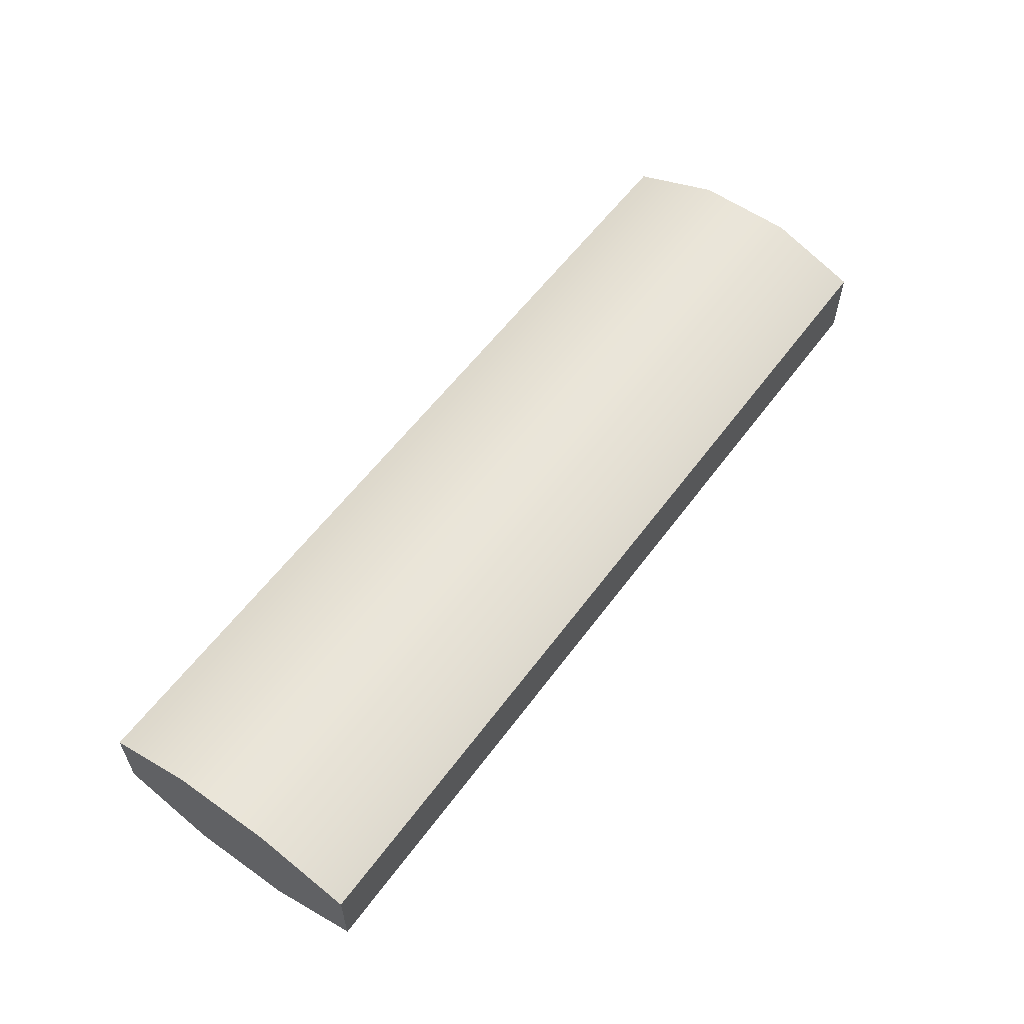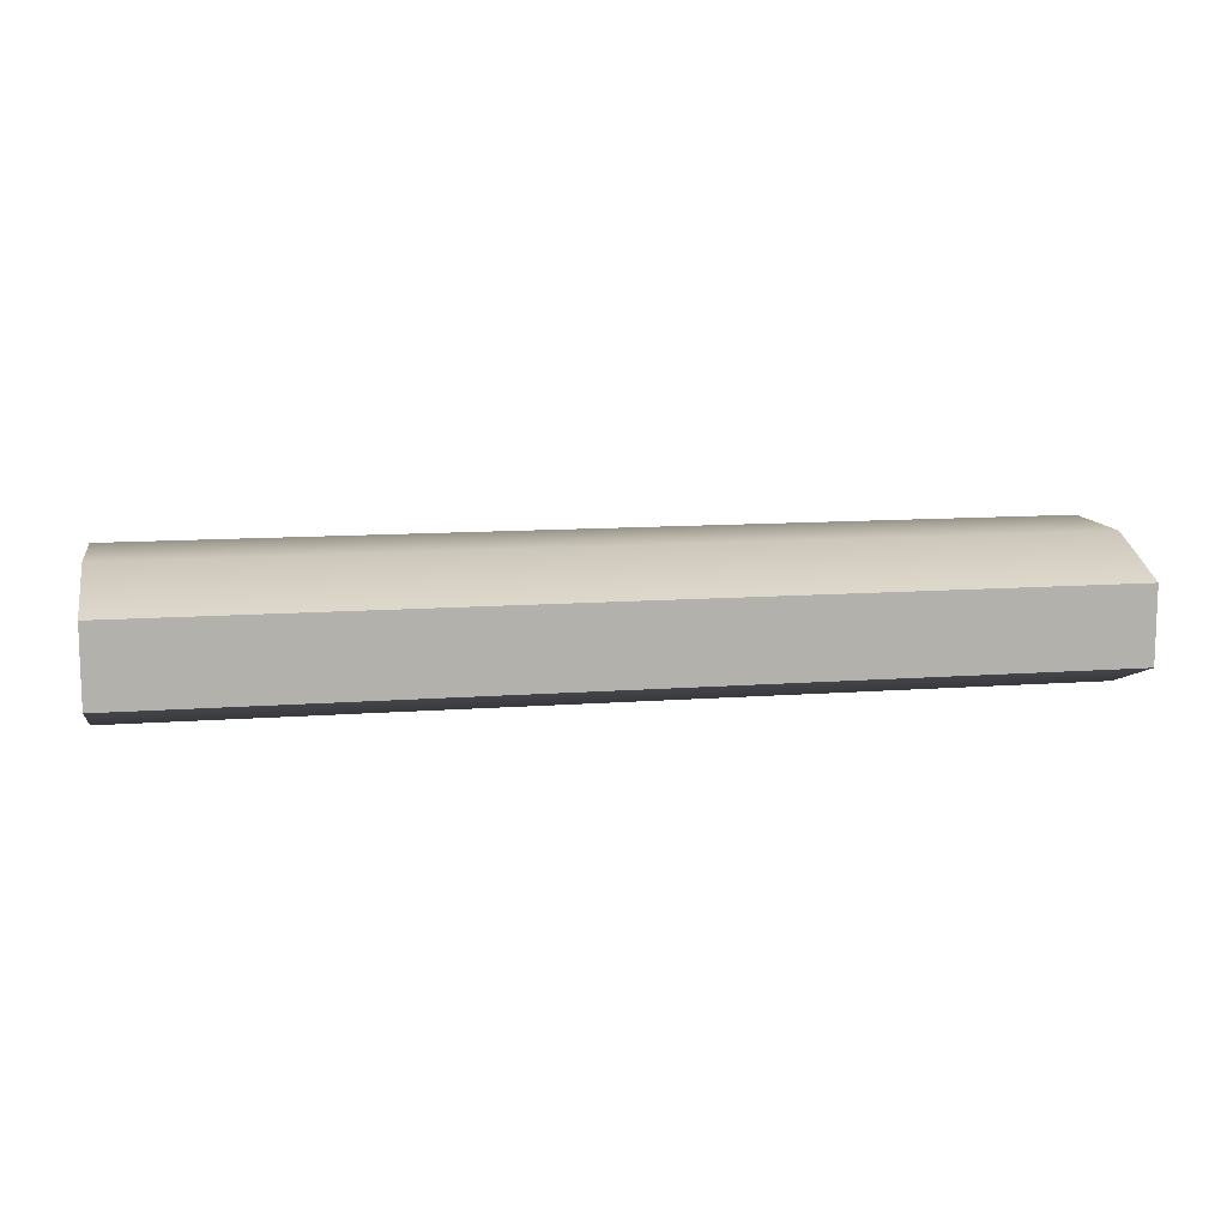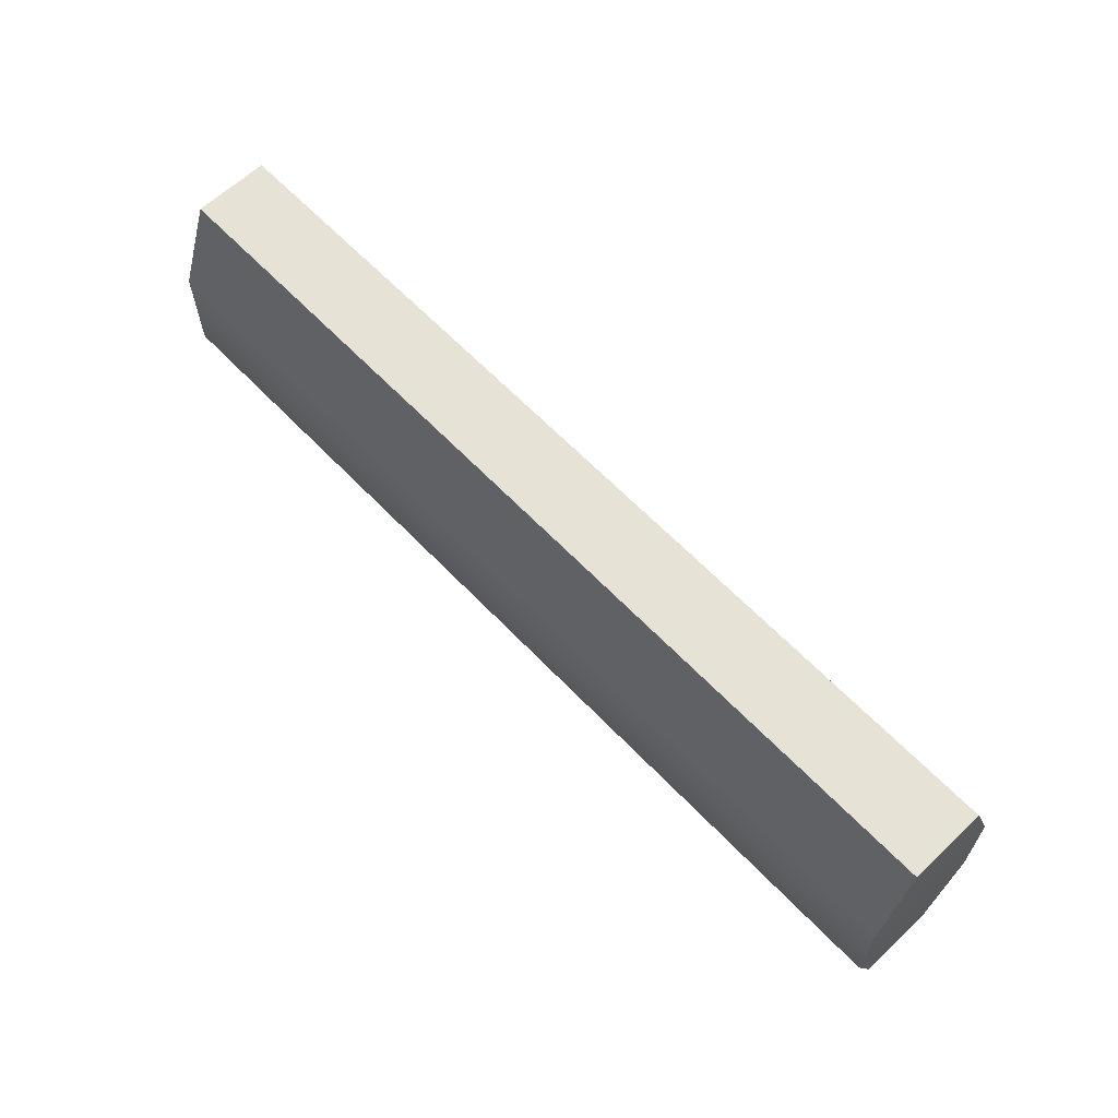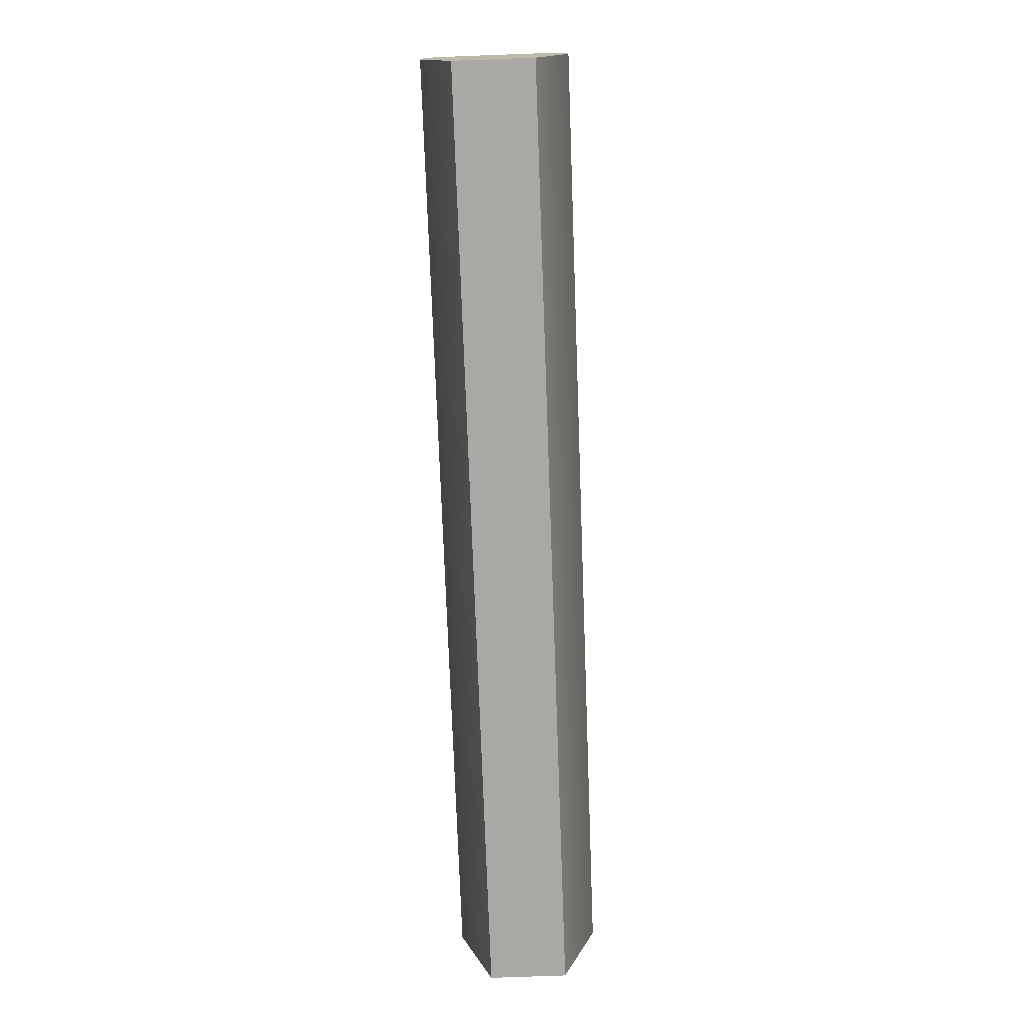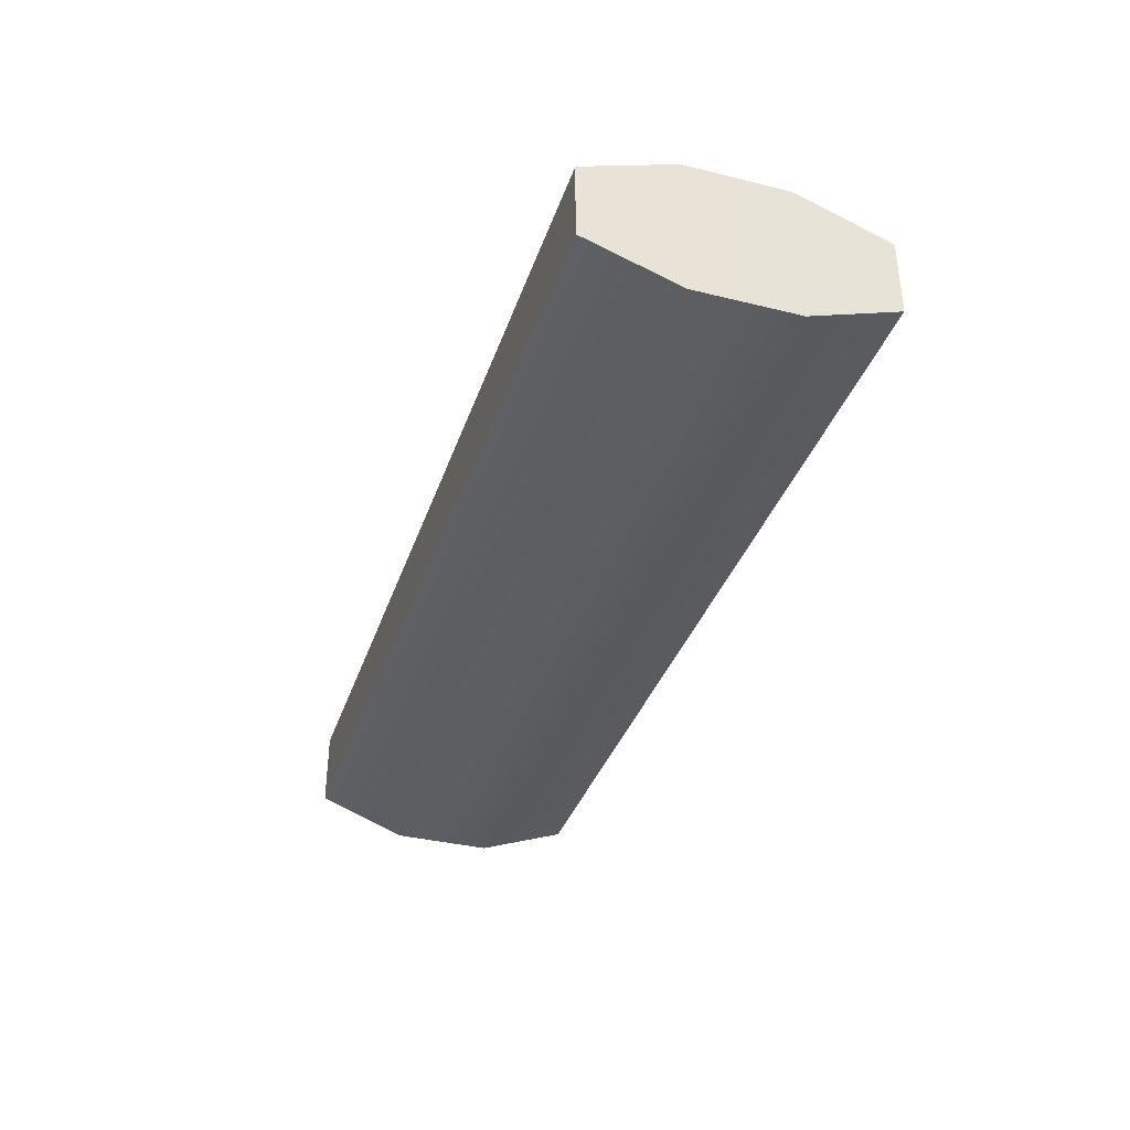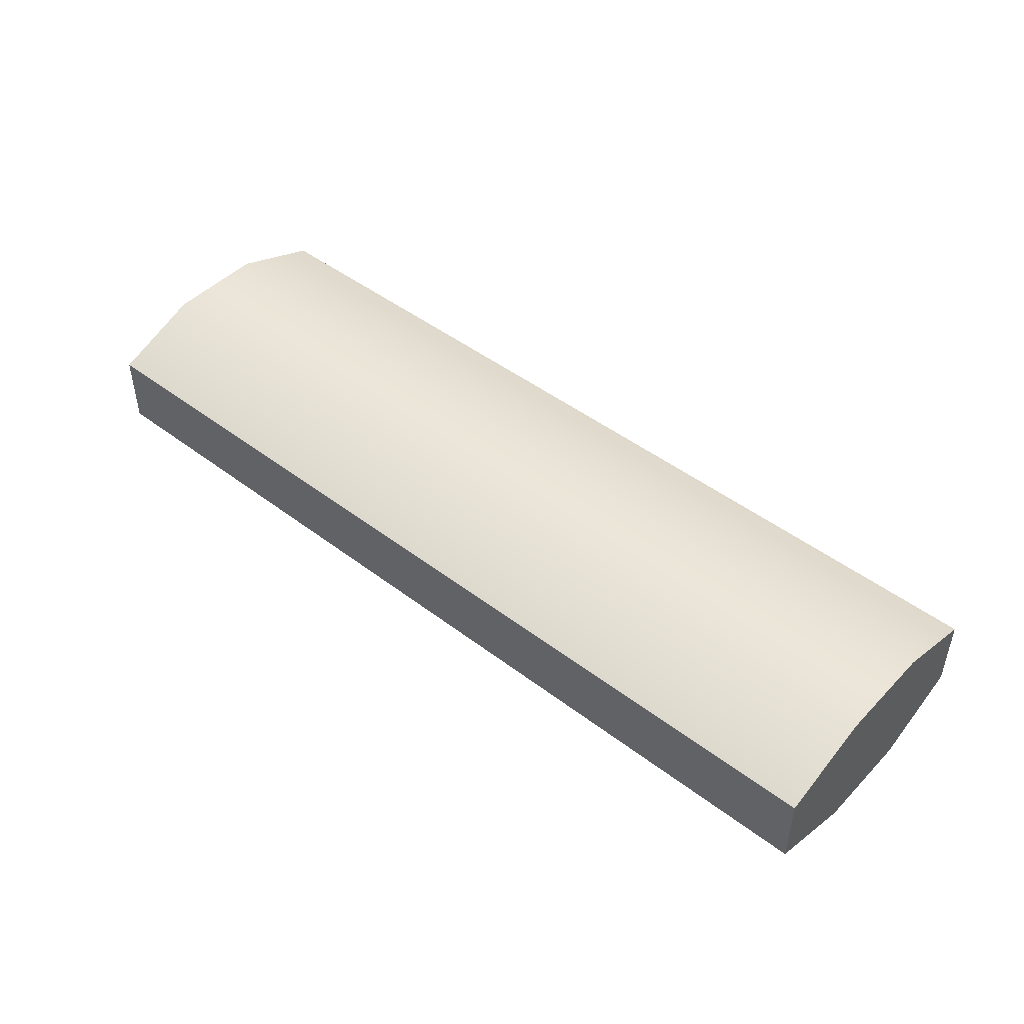
<metadata>
{"format":"obj","ext":"obj","renderer":"f3d","projection":"perspective","resolution":1024,"background":"white","views":[{"elev":57.9,"azim":126.1,"up":"+Y"},{"elev":11.3,"azim":-10.4,"up":"+Y"},{"elev":63.1,"azim":-133.6,"up":"+Z"},{"elev":-75.0,"azim":92.1,"up":"+Z"},{"elev":-36.4,"azim":-107.8,"up":"+Y"},{"elev":46.6,"azim":-139.1,"up":"+Y"}]}
</metadata>
<code>
v  -6.68 -0.5771 1.985
v  -6.694 -1.045 0.6962
v  6.645 -1.045 0.6962
v  6.631 -0.5771 1.985
v  -6.694 -1.045 -0.7351
v  6.645 -1.045 -0.7351
v  -6.68 -0.5771 -2.04
v  6.631 -0.5771 -2.04
v  -6.68 0.527 1.985
v  6.631 0.527 1.985
v  6.645 0.995 0.6962
v  -6.694 0.995 0.6962
v  6.645 0.995 -0.7351
v  -6.694 0.995 -0.7351
v  6.631 0.527 -2.04
v  -6.68 0.527 -2.04
o CH_Beam
g CH_Beam
f 1 2 3
f 3 4 1
f 2 5 6
f 6 3 2
f 5 7 8
f 8 6 5
f 9 10 11
f 11 12 9
f 12 11 13
f 13 14 12
f 14 13 15
f 15 16 14
f 1 4 10
f 10 9 1
f 4 3 11
f 11 10 4
f 3 6 13
f 13 11 3
f 6 8 15
f 15 13 6
f 8 7 16
f 16 15 8
f 7 5 14
f 14 16 7
f 5 2 12
f 12 14 5
f 2 1 9
f 9 12 2

</code>
